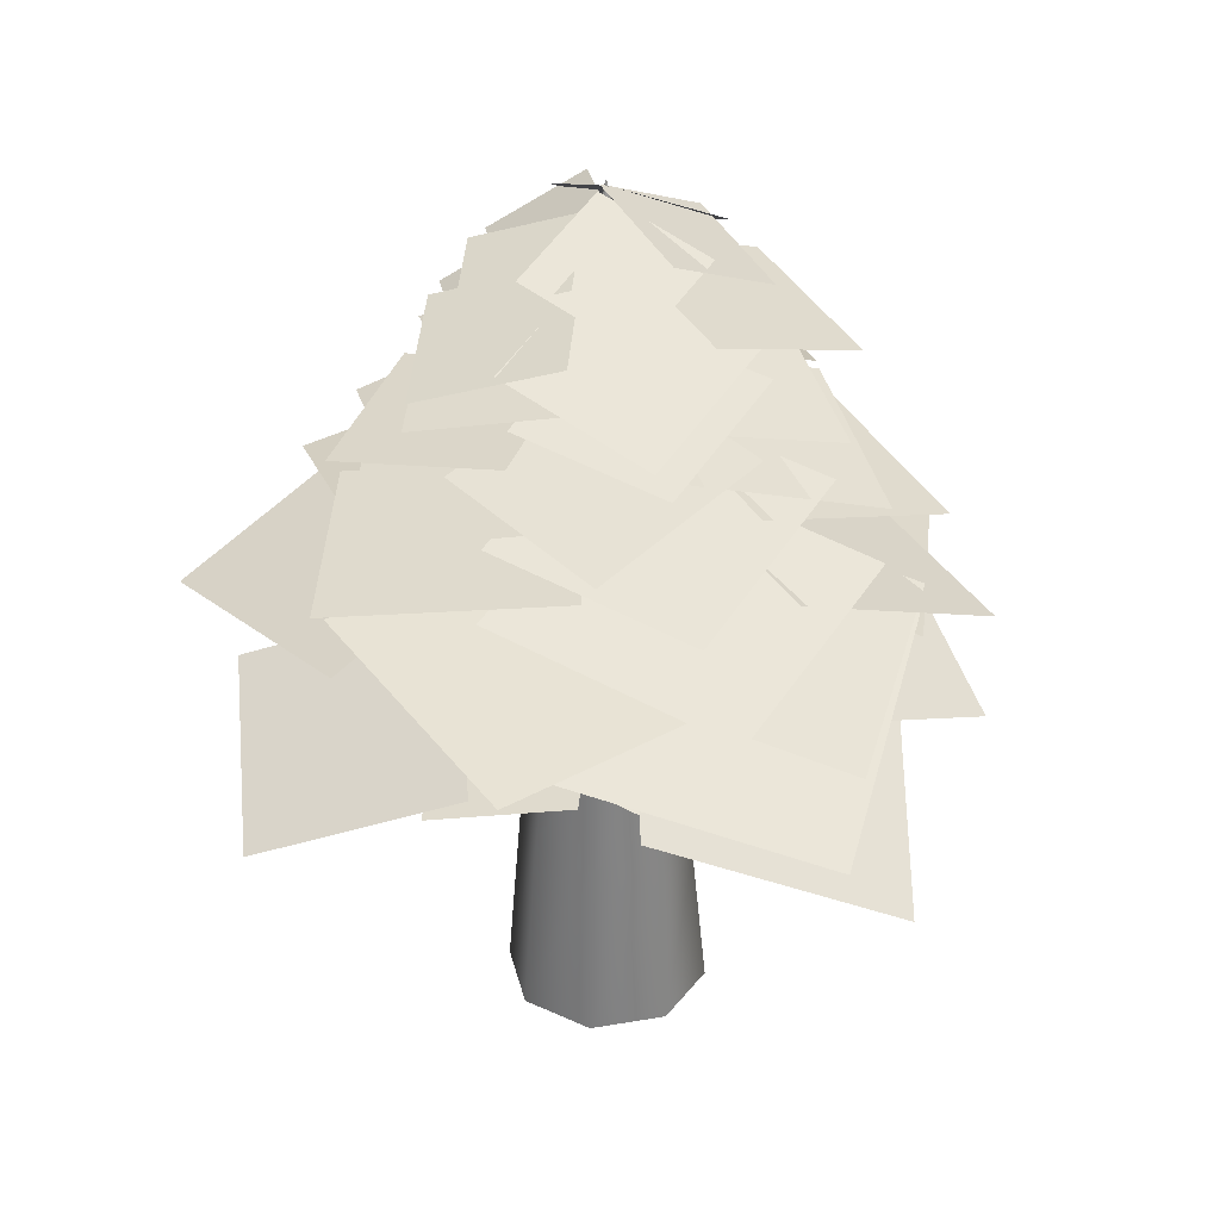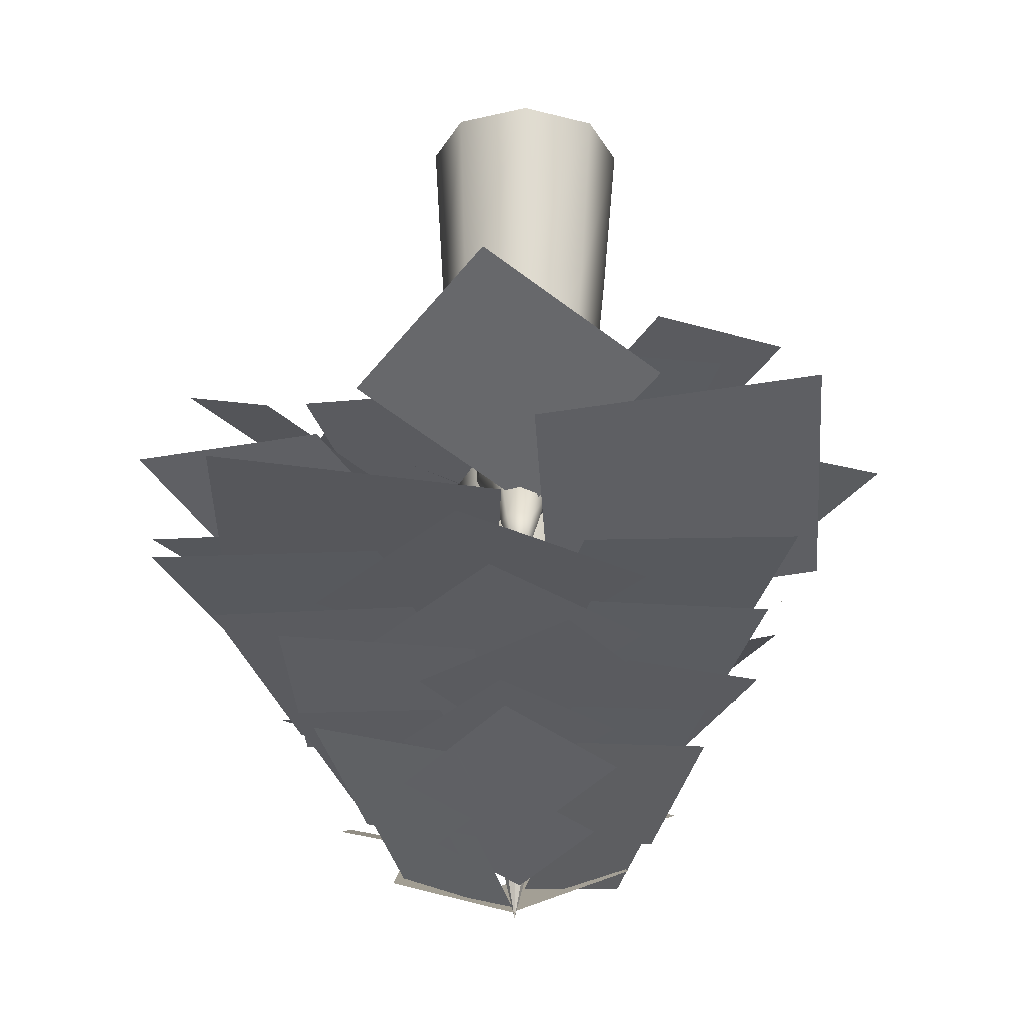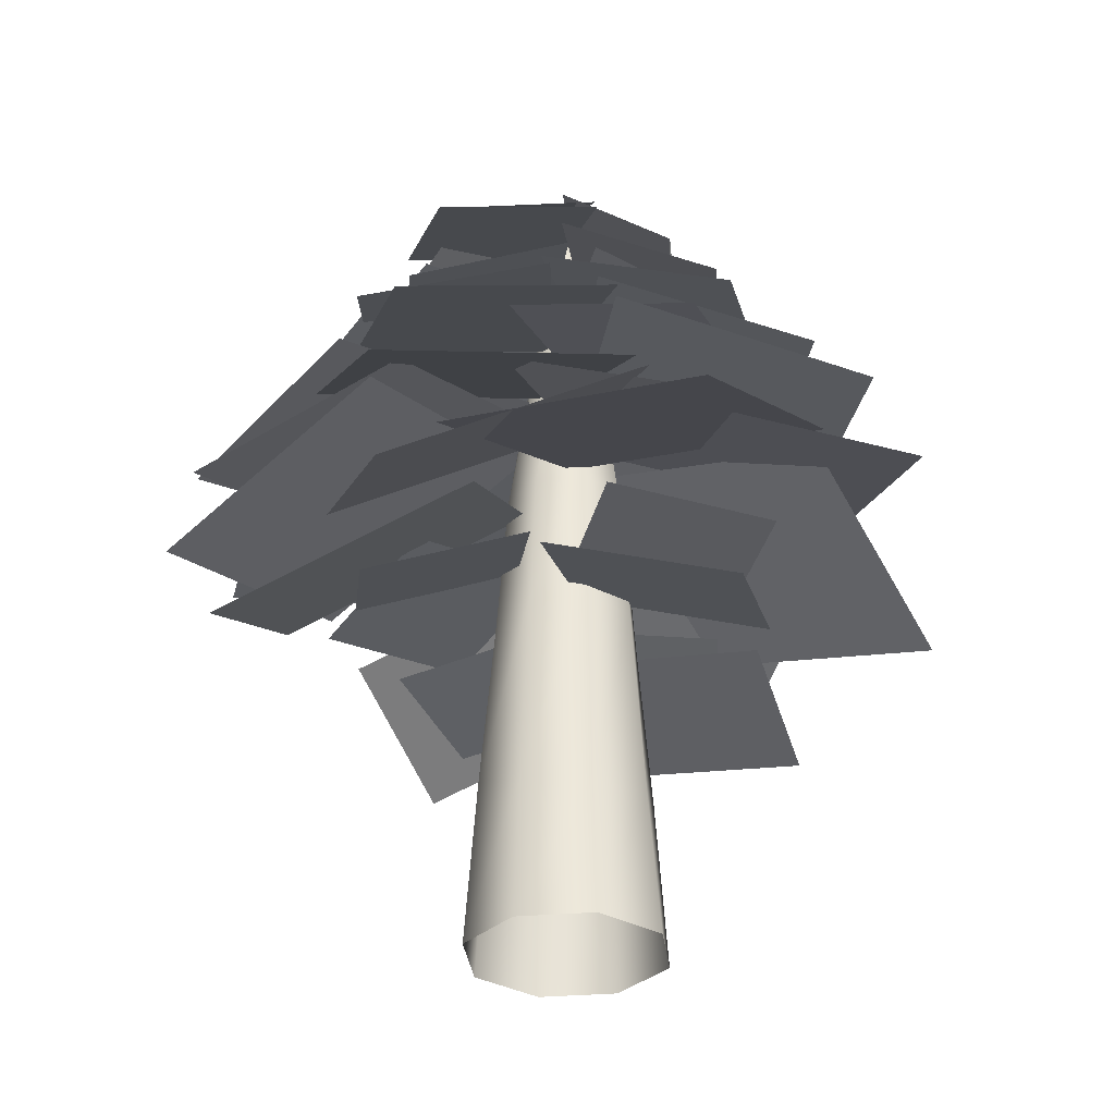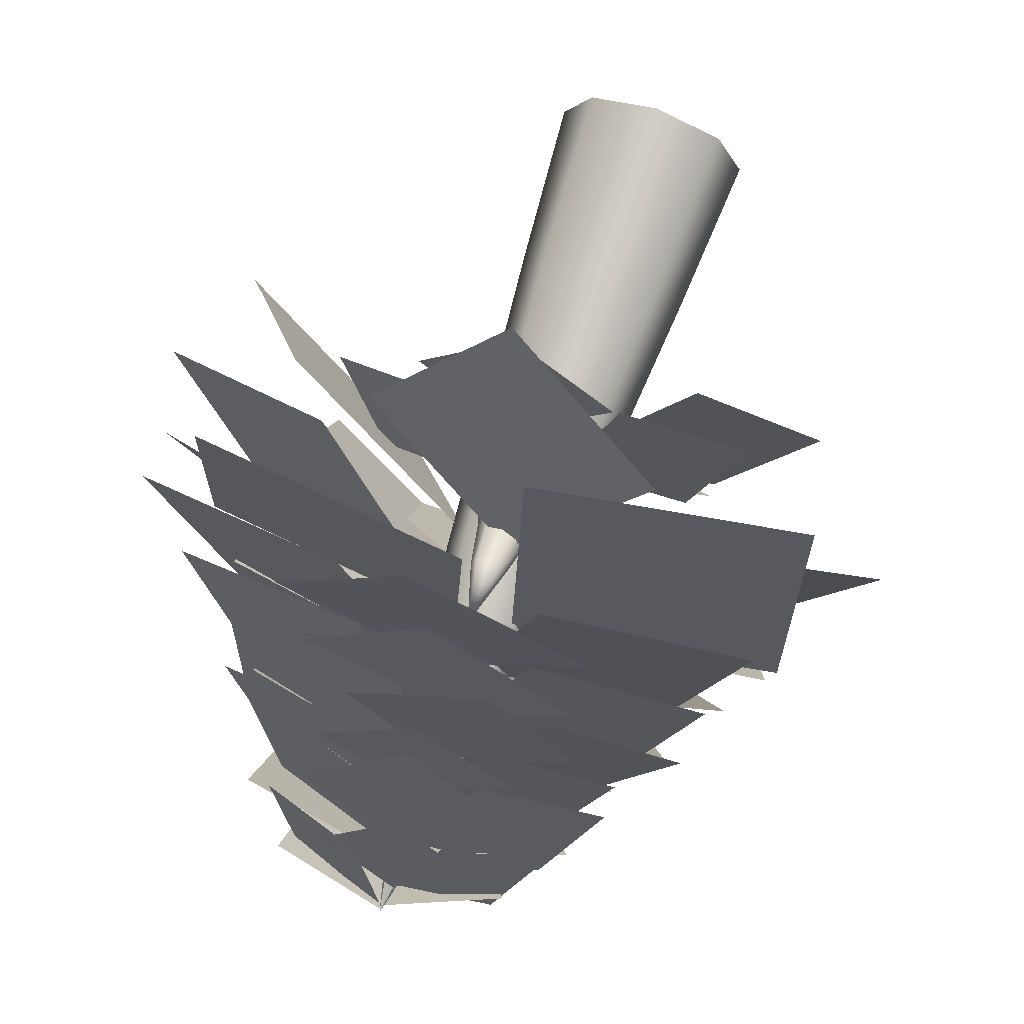
<metadata>
{"format":"obj","ext":"obj","renderer":"f3d","projection":"perspective","resolution":1024,"background":"white","views":[{"elev":34.4,"azim":54.4,"up":"+Y"},{"elev":65.5,"azim":-179.2,"up":"+Z"},{"elev":-32.2,"azim":164.3,"up":"+Y"},{"elev":78.4,"azim":-160.9,"up":"+Z"}]}
</metadata>
<code>
v 1.399 0 -1.399
v -0 0 -1.978
v -1.399 0 -1.399
v -1.978 0 -0
v -1.399 0 1.399
v -0 0 1.978
v 1.399 0 1.399
v 1.978 0 -0
v 1.227 2.958 -1.174
v -0 2.809 -1.66
v -1.227 2.958 -1.174
v -1.735 3.316 0
v -1.227 3.675 1.174
v -0 3.823 1.66
v 1.227 3.675 1.174
v 1.735 3.316 0
v 1.021 6.906 -0.9834
v 0 7.019 -1.391
v -1.021 6.906 -0.9834
v -1.444 6.632 0
v -1.021 6.359 0.9834
v 0 6.246 1.391
v 1.021 6.359 0.9834
v 1.444 6.632 0
v 0.1849 16.24 -0.1849
v 0 16.24 -0.2615
v -0.1849 16.24 -0.1849
v -0.2615 16.24 0
v -0.1849 16.24 0.1849
v 0 16.24 0.2615
v 0.1849 16.24 0.1849
v 0.2615 16.24 0
v 1.206 9.747 0
v 0.8525 9.656 0.8401
v 0 9.618 1.188
v -0.8525 9.656 0.8401
v -1.206 9.747 0
v -0.8525 9.838 -0.8401
v 0 9.876 -1.188
v 0.8525 9.838 -0.8401
v 0.6279 8.365 0.237
v -0 8.573 0.0802
v -0.6279 8.365 0.237
v -0.888 7.864 0.6154
v -0.6279 7.363 0.9938
v -0 7.156 1.151
v 0.6279 7.363 0.9938
v 0.888 7.864 0.6154
v 0.6212 9.126 1.3
v -0 9.277 1.092
v -0.6212 9.126 1.3
v -0.8785 8.761 1.803
v -0.6212 8.397 2.306
v -0 8.246 2.514
v 0.6212 8.397 2.306
v 0.8785 8.761 1.803
v 0.371 9.978 2.802
v 0 10.11 2.724
v -0.371 9.978 2.802
v -0.5247 9.659 2.991
v -0.371 9.339 3.18
v 0 9.207 3.258
v 0.371 9.339 3.18
v 0.5247 9.659 2.991
v 0 11.73 3.977
v 0.3443 10.57 3.713
v 0.2435 10.49 3.941
v 0 10.46 4.036
v -0.2435 10.49 3.941
v -0.3443 10.57 3.713
v -0.2435 10.65 3.485
v 0 10.68 3.39
v 0.2435 10.65 3.485
v 0 17.3 0
v -5.929 10.13 -0.938
v -0.6008 10.9 -0.4895
v -5.227 8.179 -5.929
v 0.1011 8.95 -5.48
v -3.875 9.498 -4.499
v 0.1333 10.19 -0.8535
v -0.2611 7.554 -8.105
v 3.748 8.246 -4.459
v 0.09119 9.211 -5.973
v 0.01631 11.15 -0.8655
v 4.962 6.923 -5.034
v 4.887 8.859 0.07326
v -4.408 8.805 3.581
v -0.7562 10.78 0.1259
v -7.557 7.371 -0.5685
v -3.905 9.349 -4.023
v 3.032 7.042 -4.51
v 0.8544 9.424 -0.1031
v 7.243 5.308 -1.493
v 5.065 7.691 2.914
v 4.802 9.835 -3.372
v 0.8383 10.95 0.2159
v 7.898 7.851 0.6677
v 3.934 8.971 4.256
v 5.915 10.68 0.7758
v 0.4821 11.23 0.6592
v 5.771 10.41 6.23
v 0.3378 10.96 6.113
v -0.2634 9.222 5.712
v -0.6438 11.03 0.5721
v -5.656 8.353 5.805
v -6.036 10.16 0.6651
v 0.05098 10.09 -5.053
v 0.2123 12.25 -0.3774
v 5.144 9.32 -4.873
v 5.305 11.48 -0.1972
v 4.363 10.01 -3.838
v 0.5528 11.25 -0.5956
v 7.57 9.427 0.1539
v 3.76 10.67 3.396
v 5.209 11.55 -2.116
v 0.6712 12.26 -0.03116
v 7.2 10.83 2.462
v 2.662 11.54 4.547
v 3.877 12.09 3.277
v 0.3312 12.16 0.5286
v 1.134 11.72 6.806
v -2.412 11.78 4.058
v -1.238 11.19 4.402
v -0.1102 12.05 0.2242
v -5.406 10.5 3.136
v -4.278 11.35 -1.042
v -5.311 11.08 -0.542
v -0.3571 12.4 -0.01214
v -4.522 10.12 -5.545
v 0.4319 11.44 -5.015
v -3.834 9.867 -2.459
v -0.1848 11.42 -0.3154
v -1.297 8.849 -6.043
v 2.353 10.4 -3.899
v 0.2155 12.18 -4.444
v 0.1602 13.57 -0.266
v 4.549 11.46 -4.147
v 4.494 12.85 0.03104
v -4.551 12.47 -0.6385
v -0.3399 13.61 -0.05058
v -3.664 11.35 -4.804
v 0.5466 12.49 -4.216
v 4.447 13.05 -1.567
v 0.488 13.5 0.07427
v 5.943 11.98 2.331
v 1.983 12.43 3.973
v 3.034 12.96 2.999
v 0.1288 13.32 0.5237
v 0.5376 12.33 5.838
v -2.368 12.69 3.363
v -1.375 12.08 3.539
v -0.2263 13.19 0.126
v -4.88 11.66 2.221
v -3.731 12.77 -1.192
v -3.267 11.94 -2.417
v -0.1766 12.82 -0.2945
v -0.9898 11.25 -5.444
v 2.1 12.13 -3.322
v 0.8341 14.07 -3.171
v 0.2796 15.06 -0.08729
v 3.894 13.21 -2.344
v 3.339 14.2 0.7392
v 3.291 14.6 -1.075
v 0.3378 14.94 0.1498
v 4.407 13.81 1.833
v 1.453 14.14 3.058
v -3.214 13.8 -0.04142
v -0.167 15.02 0.01811
v -2.791 12.9 -3.173
v 0.2553 14.12 -3.113
v 2.173 14.5 2.285
v 0.005737 14.77 0.4391
v 0.3106 14.03 4.404
v -1.856 14.3 2.557
v -1.052 13.85 2.524
v -0.195 14.67 -0.02232
v -3.666 13.53 1.54
v -2.809 14.36 -1.006
v 1.369 13.05 -3.689
v 0.3337 14.26 -0.1721
v 4.96 12.41 -2.413
v 3.925 13.63 1.104
v 4.2 13.78 -0.1903
v 0.4666 14.17 0.2602
v 4.541 12.84 3.457
v 0.8078 13.24 3.908
v -3.639 13.3 -1.699
v -0.2205 14.3 -0.2066
v -1.905 12.31 -5.009
v 1.514 13.32 -3.516
v 1.844 13.69 3.365
v -0.02508 14 0.5867
v -0.9368 13.13 5.173
v -2.806 13.45 2.395
v -2.123 12.92 2.618
v -0.3453 13.89 0.006266
v -4.772 12.54 0.6755
v -2.994 13.52 -1.936
v -3.188 14.92 -0.794
v -0.156 15.98 -0.1076
v -2.109 13.68 -3.635
v 0.923 14.74 -2.949
v -1.157 14.5 2.297
v -0.2238 15.76 -0.0322
v -3.663 14.11 1.083
v -2.729 15.38 -1.247
v 2.122 15.36 2.302
v -0.004021 15.89 0.466
v 0.2195 14.48 4.248
v -1.906 15.02 2.412
v 0.2164 15.18 -3.106
v 0.1752 16.21 0.01025
v 3.449 14.64 -2.885
v 3.408 15.67 0.2319
v 2.994 15.09 -1.075
v 0.1664 16.01 0.1498
v 3.928 14.09 1.833
v 1.101 15.01 3.058
v -0.8794 15.73 1.571
v -0.1919 16.66 -0.1444
v -2.724 15.44 0.6763
v -2.037 16.37 -1.039
v -2.238 16.21 -0.358
v -0.02648 17.14 -0.05206
v -1.54 15.24 -2.46
v 0.672 16.17 -2.154
v 1.468 16.36 1.745
v -0.09677 16.76 0.3934
v 0.06778 15.71 3.178
v -1.497 16.11 1.827
v -0.05038 16.22 -2.044
v 0.00175 17.24 0.1486
v 2.307 15.71 -1.864
v 2.359 16.73 0.3289
v 2.127 16.46 -0.6933
v 0.04581 17.14 0.2083
v 2.815 15.72 1.448
v 0.7336 16.4 2.35
v -2.723 5.879 3.5
v -0.9453 6.852 0.8877
v -5.372 5.506 1.557
v -3.594 6.479 -1.055
v -3.07 7.393 -1.111
v 0.1803 7.822 -0.907
v -2.85 7.288 -4.387
v 0.3999 7.717 -4.183
v 1.55 7.163 -2.977
v 0.9955 8.15 0.1061
v 4.61 6.301 -2.151
v 4.055 7.288 0.9325
v -3.639 6.589 -1.699
v -0.2205 7.595 -0.2066
v -1.905 5.606 -5.009
v 1.514 6.611 -3.516
v 3.291 7.895 -1.075
v 0.3378 8.23 0.1498
v 4.407 7.099 1.833
v 1.453 7.434 3.058
v 2.775 6.844 2.604
v 0.608 7.11 0.7575
v 0.9129 6.373 4.722
v -1.254 6.639 2.876
v -1.416 6.786 3.603
v -0.5585 7.614 1.057
v -4.03 6.469 2.62
v -3.173 7.296 0.07401
v 3.14 8.411 5.115
v -0.1843 9.965 3.19
v 0.7231 7.053 8.194
v -2.601 8.607 6.27
v -5.929 10.13 -0.938
v -0.6008 10.9 -0.4895
v -5.227 8.179 -5.929
v 0.1011 8.95 -5.48
v -3.875 9.498 -4.499
v 0.1333 10.19 -0.8535
v -0.2611 7.554 -8.105
v 3.748 8.246 -4.459
v 0.09119 9.211 -5.973
v 0.01631 11.15 -0.8655
v 4.962 6.923 -5.034
v 4.887 8.859 0.07326
v -4.408 8.805 3.581
v -0.7562 10.78 0.1259
v -7.557 7.371 -0.5685
v -3.905 9.349 -4.023
v 3.032 7.042 -4.51
v 0.8544 9.424 -0.1031
v 7.243 5.308 -1.493
v 5.065 7.691 2.914
v 4.802 9.835 -3.372
v 0.8383 10.95 0.2159
v 7.898 7.851 0.6677
v 3.934 8.971 4.256
v 5.915 10.68 0.7758
v 0.4821 11.23 0.6592
v 5.771 10.41 6.23
v 0.3378 10.96 6.113
v -0.2634 9.222 5.712
v -0.6438 11.03 0.5721
v -5.656 8.353 5.805
v -6.036 10.16 0.6651
v 0.05098 10.09 -5.053
v 0.2123 12.25 -0.3774
v 5.144 9.32 -4.873
v 5.305 11.48 -0.1972
v 4.363 10.01 -3.838
v 0.5528 11.25 -0.5956
v 7.57 9.427 0.1539
v 3.76 10.67 3.396
v 5.209 11.55 -2.116
v 0.6712 12.26 -0.03116
v 7.2 10.83 2.462
v 2.662 11.54 4.547
v 3.877 12.09 3.277
v 0.3312 12.16 0.5286
v 1.134 11.72 6.806
v -2.412 11.78 4.058
v -1.238 11.19 4.402
v -0.1102 12.05 0.2242
v -5.406 10.5 3.136
v -4.278 11.35 -1.042
v -5.311 11.08 -0.542
v -0.3571 12.4 -0.01214
v -4.522 10.12 -5.545
v 0.4319 11.44 -5.015
v -3.834 9.867 -2.459
v -0.1848 11.42 -0.3154
v -1.297 8.849 -6.043
v 2.353 10.4 -3.899
v 0.2155 12.18 -4.444
v 0.1602 13.57 -0.266
v 4.549 11.46 -4.147
v 4.494 12.85 0.03104
v -4.551 12.47 -0.6385
v -0.3399 13.61 -0.05058
v -3.664 11.35 -4.804
v 0.5466 12.49 -4.216
v 4.447 13.05 -1.567
v 0.488 13.5 0.07427
v 5.943 11.98 2.331
v 1.983 12.43 3.973
v 3.034 12.96 2.999
v 0.1288 13.32 0.5237
v 0.5376 12.33 5.838
v -2.368 12.69 3.363
v -1.375 12.08 3.539
v -0.2263 13.19 0.126
v -4.88 11.66 2.221
v -3.731 12.77 -1.192
v -3.267 11.94 -2.417
v -0.1766 12.82 -0.2945
v -0.9898 11.25 -5.444
v 2.1 12.13 -3.322
v 0.8341 14.07 -3.171
v 0.2796 15.06 -0.08729
v 3.894 13.21 -2.344
v 3.339 14.2 0.7392
v 3.291 14.6 -1.075
v 0.3378 14.94 0.1498
v 4.407 13.81 1.833
v 1.453 14.14 3.058
v -3.214 13.8 -0.04142
v -0.167 15.02 0.01811
v -2.791 12.9 -3.173
v 0.2553 14.12 -3.113
v 2.173 14.5 2.285
v 0.005737 14.77 0.4391
v 0.3106 14.03 4.404
v -1.856 14.3 2.557
v -1.052 13.85 2.524
v -0.195 14.67 -0.02232
v -3.666 13.53 1.54
v -2.809 14.36 -1.006
v 1.369 13.05 -3.689
v 0.3337 14.26 -0.1721
v 4.96 12.41 -2.413
v 3.925 13.63 1.104
v 4.2 13.78 -0.1903
v 0.4666 14.17 0.2602
v 4.541 12.84 3.457
v 0.8078 13.24 3.908
v -3.639 13.3 -1.699
v -0.2205 14.3 -0.2066
v -1.905 12.31 -5.009
v 1.514 13.32 -3.516
v 1.844 13.69 3.365
v -0.02508 14 0.5867
v -0.9368 13.13 5.173
v -2.806 13.45 2.395
v -2.123 12.92 2.618
v -0.3453 13.89 0.006266
v -4.772 12.54 0.6755
v -2.994 13.52 -1.936
v -3.188 14.92 -0.794
v -0.156 15.98 -0.1076
v -2.109 13.68 -3.635
v 0.923 14.74 -2.949
v -1.157 14.5 2.297
v -0.2238 15.76 -0.0322
v -3.663 14.11 1.083
v -2.729 15.38 -1.247
v 2.122 15.36 2.302
v -0.004021 15.89 0.466
v 0.2195 14.48 4.248
v -1.906 15.02 2.412
v 0.2164 15.18 -3.106
v 0.1752 16.21 0.01025
v 3.449 14.64 -2.885
v 3.408 15.67 0.2319
v 2.994 15.09 -1.075
v 0.1664 16.01 0.1498
v 3.928 14.09 1.833
v 1.101 15.01 3.058
v -0.8794 15.73 1.571
v -0.1919 16.66 -0.1444
v -2.724 15.44 0.6763
v -2.037 16.37 -1.039
v -2.238 16.21 -0.358
v -0.02648 17.14 -0.05206
v -1.54 15.24 -2.46
v 0.672 16.17 -2.154
v 1.468 16.36 1.745
v -0.09677 16.76 0.3934
v 0.06778 15.71 3.178
v -1.497 16.11 1.827
v -0.05038 16.22 -2.044
v 0.00175 17.24 0.1486
v 2.307 15.71 -1.864
v 2.359 16.73 0.3289
v 2.127 16.46 -0.6933
v 0.04581 17.14 0.2083
v 2.815 15.72 1.448
v 0.7336 16.4 2.35
v -2.723 5.879 3.5
v -0.9453 6.852 0.8877
v -5.372 5.506 1.557
v -3.594 6.479 -1.055
v -3.07 7.393 -1.111
v 0.1803 7.822 -0.907
v -2.85 7.288 -4.387
v 0.3999 7.717 -4.183
v 1.55 7.163 -2.977
v 0.9955 8.15 0.1061
v 4.61 6.301 -2.151
v 4.055 7.288 0.9325
v -3.639 6.589 -1.699
v -0.2205 7.595 -0.2066
v -1.905 5.606 -5.009
v 1.514 6.611 -3.516
v 3.291 7.895 -1.075
v 0.3378 8.23 0.1498
v 4.407 7.099 1.833
v 1.453 7.434 3.058
v 2.775 6.844 2.604
v 0.608 7.11 0.7575
v 0.9129 6.373 4.722
v -1.254 6.639 2.876
v -1.416 6.786 3.603
v -0.5585 7.614 1.057
v -4.03 6.469 2.62
v -3.173 7.296 0.07401
v 3.14 8.411 5.115
v -0.1843 9.965 3.19
v 0.7231 7.053 8.194
v -2.601 8.607 6.27
f 1 2 10 9
f 2 3 11 10
f 3 4 12 11
f 4 5 13 12
f 5 6 14 13
f 6 7 15 14
f 7 8 16 15
f 8 1 9 16
f 9 10 18 17
f 10 11 19 18
f 11 12 20 19
f 12 13 21 20
f 13 14 22 21
f 14 15 23 22
f 15 16 24 23
f 16 9 17 24
f 17 18 39 40
f 18 19 38 39
f 19 20 37 38
f 20 21 36 37
f 21 22 35 36
f 22 23 34 35
f 23 24 33 34
f 33 24 17 40
f 34 33 32 31
f 35 34 31 30
f 36 35 30 29
f 37 36 29 28
f 38 37 28 27
f 39 38 27 26
f 40 39 26 25
f 33 40 25 32
f 41 42 50 49
f 42 43 51 50
f 43 44 52 51
f 44 45 53 52
f 45 46 54 53
f 46 47 55 54
f 47 48 56 55
f 48 41 49 56
f 49 50 58 57
f 50 51 59 58
f 51 52 60 59
f 52 53 61 60
f 53 54 62 61
f 54 55 63 62
f 55 56 64 63
f 56 49 57 64
f 57 58 72 73
f 58 59 71 72
f 59 60 70 71
f 60 61 69 70
f 61 62 68 69
f 62 63 67 68
f 63 64 66 67
f 66 64 57 73
f 67 66 65
f 68 67 65
f 69 68 65
f 70 69 65
f 71 70 65
f 72 71 65
f 73 72 65
f 66 73 65
f 25 26 74
f 26 27 74
f 27 28 74
f 28 29 74
f 29 30 74
f 30 31 74
f 31 32 74
f 32 25 74
f 75 76 78 77
f 79 80 82 81
f 83 84 86 85
f 87 88 90 89
f 91 92 94 93
f 95 96 98 97
f 99 100 102 101
f 103 104 106 105
f 107 108 110 109
f 111 112 114 113
f 115 116 118 117
f 119 120 122 121
f 123 124 126 125
f 127 128 130 129
f 131 132 134 133
f 135 136 138 137
f 139 140 142 141
f 143 144 146 145
f 147 148 150 149
f 151 152 154 153
f 155 156 158 157
f 159 160 162 161
f 163 164 166 165
f 167 168 170 169
f 171 172 174 173
f 175 176 178 177
f 179 180 182 181
f 183 184 186 185
f 187 188 190 189
f 191 192 194 193
f 195 196 198 197
f 199 200 202 201
f 203 204 206 205
f 207 208 210 209
f 211 212 214 213
f 215 216 218 217
f 219 220 222 221
f 223 224 226 225
f 227 228 230 229
f 231 232 234 233
f 235 236 238 237
f 239 240 242 241
f 243 244 246 245
f 247 248 250 249
f 251 252 254 253
f 255 256 258 257
f 259 260 262 261
f 263 264 266 265
f 267 268 270 269
f 271 273 274 272
f 275 277 278 276
f 279 281 282 280
f 283 285 286 284
f 287 289 290 288
f 291 293 294 292
f 295 297 298 296
f 299 301 302 300
f 303 305 306 304
f 307 309 310 308
f 311 313 314 312
f 315 317 318 316
f 319 321 322 320
f 323 325 326 324
f 327 329 330 328
f 331 333 334 332
f 335 337 338 336
f 339 341 342 340
f 343 345 346 344
f 347 349 350 348
f 351 353 354 352
f 355 357 358 356
f 359 361 362 360
f 363 365 366 364
f 367 369 370 368
f 371 373 374 372
f 375 377 378 376
f 379 381 382 380
f 383 385 386 384
f 387 389 390 388
f 391 393 394 392
f 395 397 398 396
f 399 401 402 400
f 403 405 406 404
f 407 409 410 408
f 411 413 414 412
f 415 417 418 416
f 419 421 422 420
f 423 425 426 424
f 427 429 430 428
f 431 433 434 432
f 435 437 438 436
f 439 441 442 440
f 443 445 446 444
f 447 449 450 448
f 451 453 454 452
f 455 457 458 456
f 459 461 462 460
f 463 465 466 464

</code>
